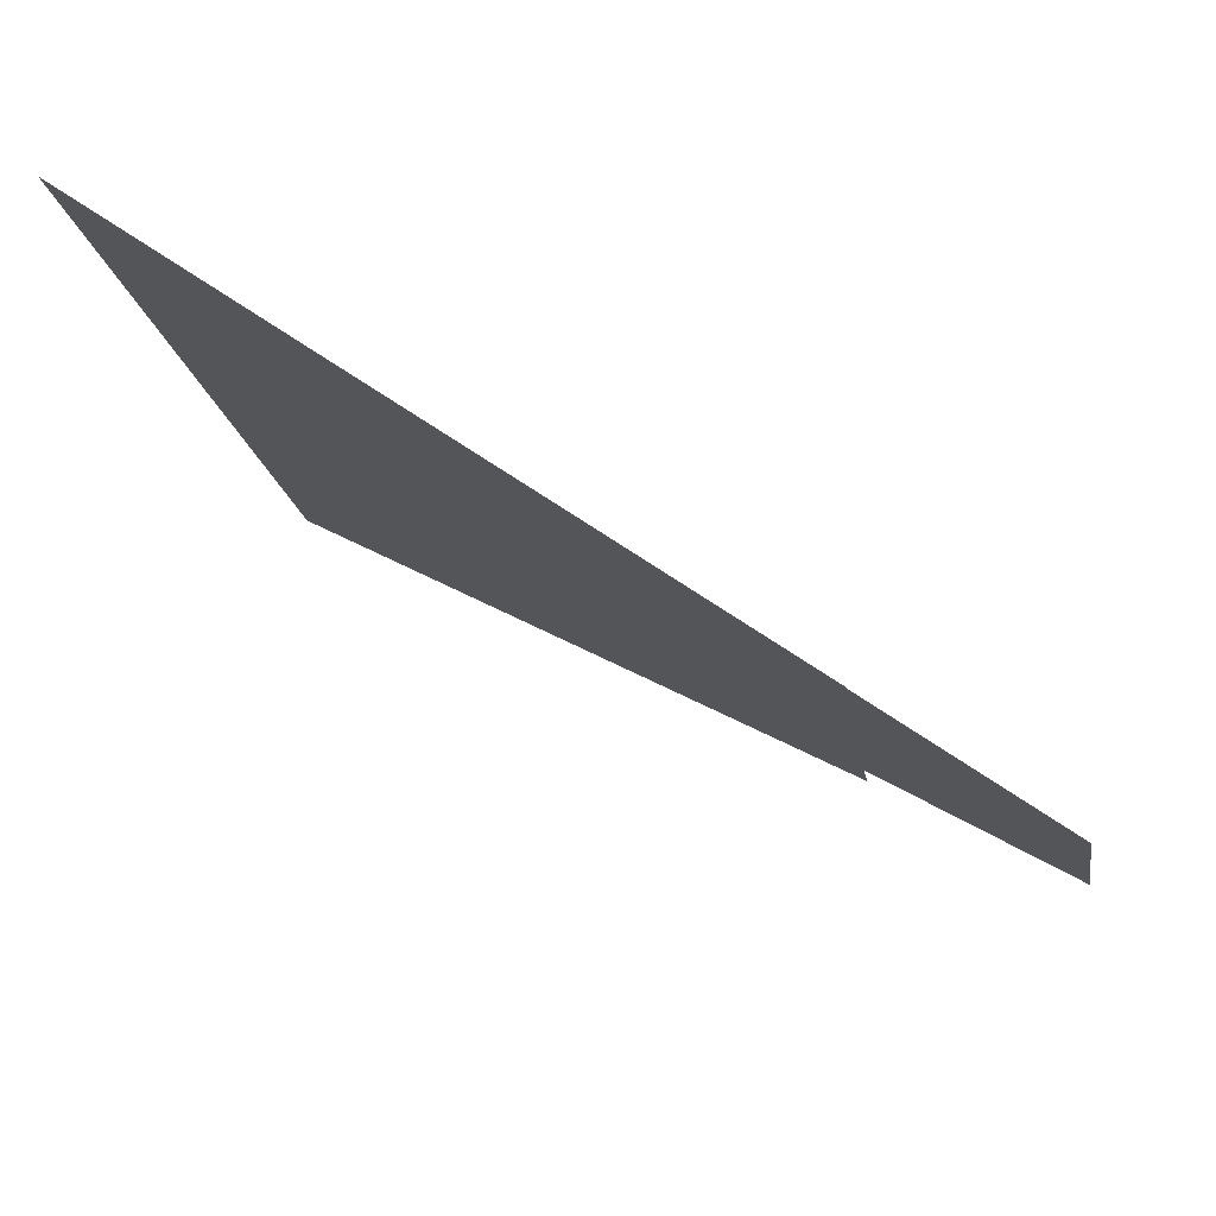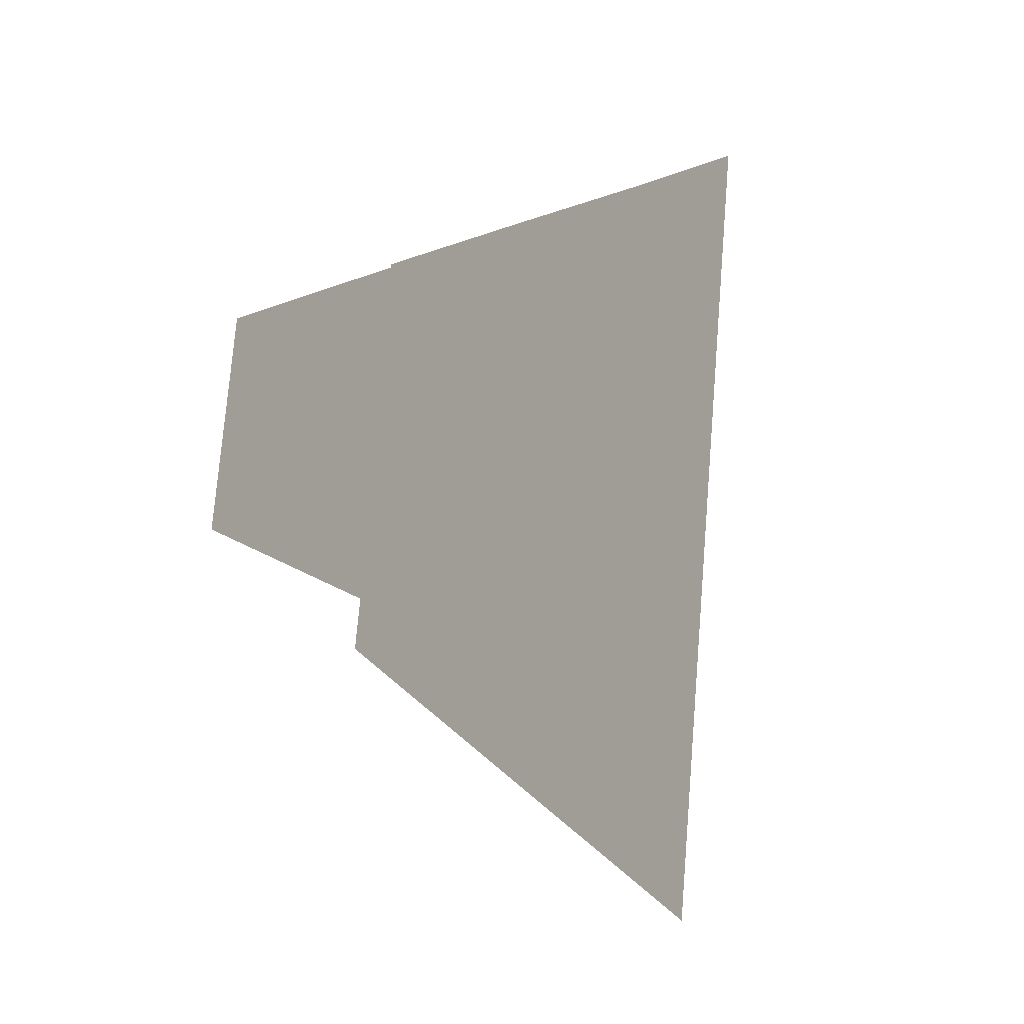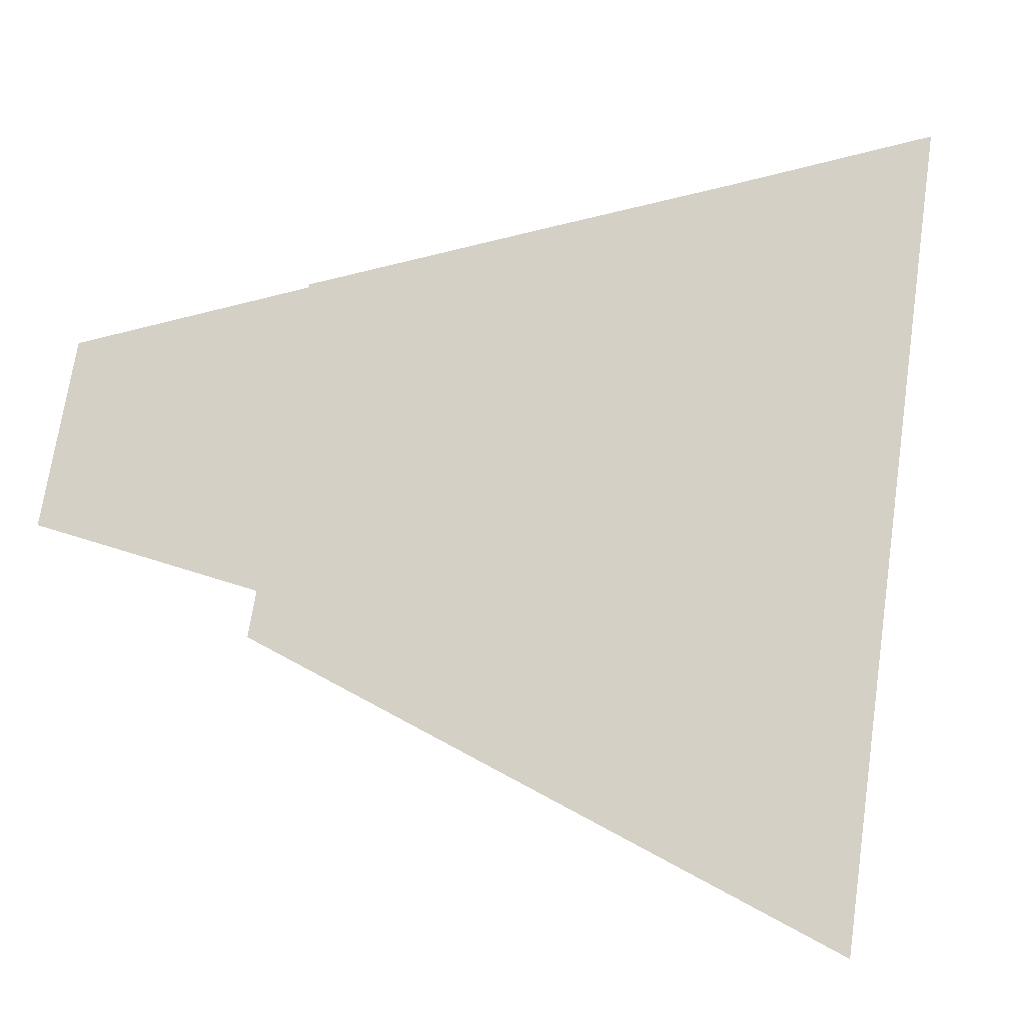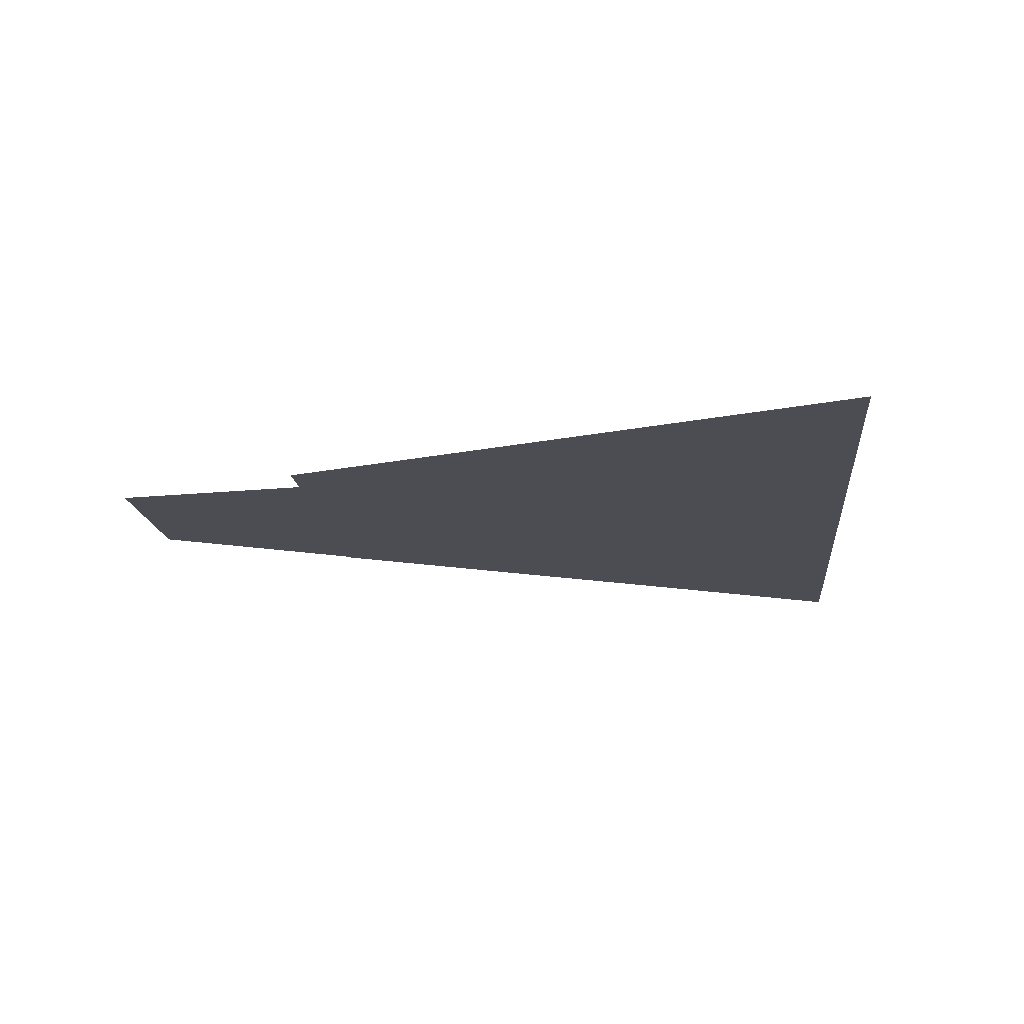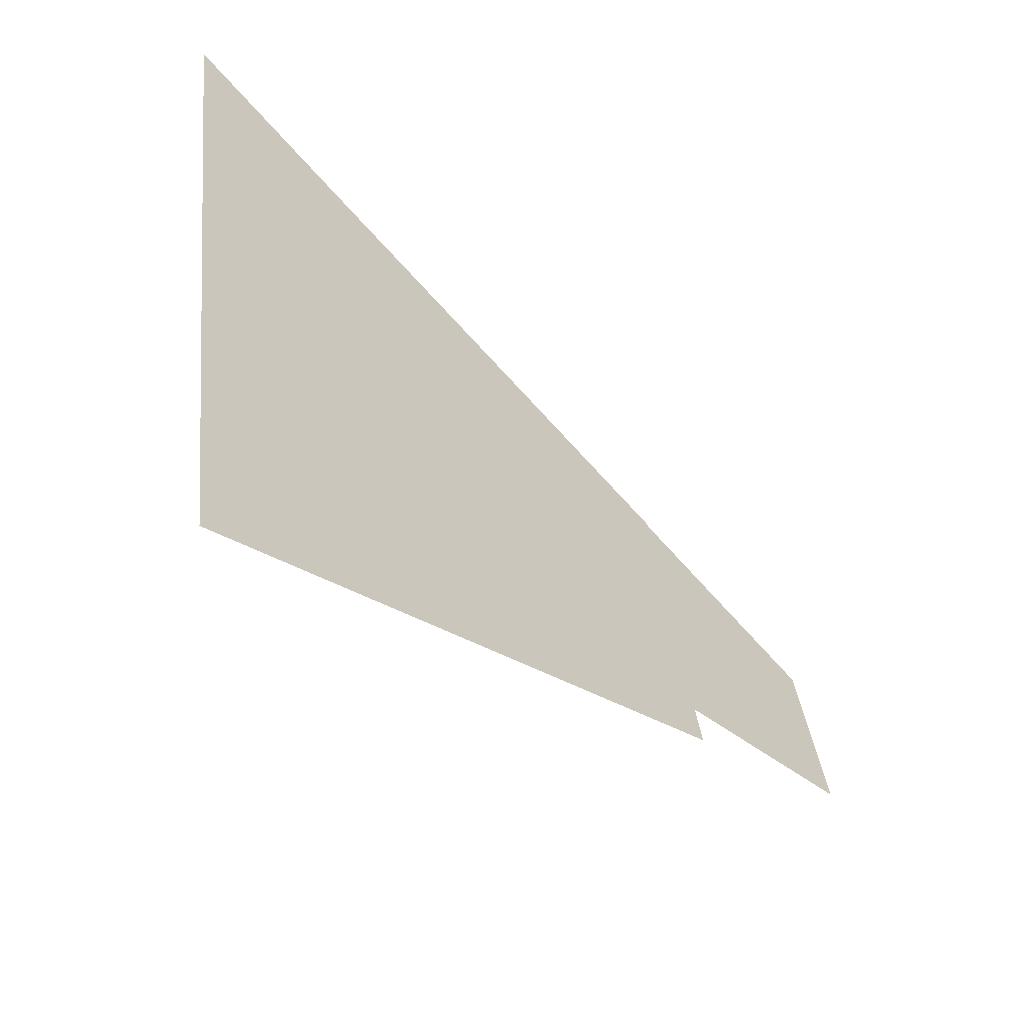
<metadata>
{"format":"obj","ext":"obj","renderer":"f3d","projection":"perspective","resolution":1024,"background":"white","views":[{"elev":79.4,"azim":-150.4,"up":"+Y"},{"elev":-3.1,"azim":-57.1,"up":"+Y"},{"elev":-12.0,"azim":-13.5,"up":"+Y"},{"elev":-16.4,"azim":-2.9,"up":"+Z"},{"elev":-60.0,"azim":136.1,"up":"+Y"}]}
</metadata>
<code>
o LM_inserts_L24_PF
v 792.1 756.9 0.03
v 693.5 830.8 0.03
v 689.5 807.7 0.03
v 586.9 858.6 0.03
v 693.5 830.8 0.03
v 792.1 756.9 0.03
v 822.3 978.3 0.03
v 595 904.6 0.03
v 693.5 830.8 0.03
v 708.6 941.5 0.03
v 595 904.6 0.03
v 484.3 909.4 0.03
v 586.9 858.6 0.03
v 595 904.6 0.03
v 708.6 941.5 0.03
v 693.5 830.8 0.03
v 822.3 978.3 0.03
v 488.3 932.4 0.03
v 484.3 909.4 0.03
v 595 904.6 0.03
v 496.4 978.5 0.03
v 488.3 932.4 0.03
v 381.7 960.2 0.03
v 708.6 941.5 0.03
v 723.7 1052 0.03
v 822.3 978.3 0.03
v 496.4 978.5 0.03
v 397.9 1052 0.03
v 381.7 960.2 0.03
v 496.4 978.5 0.03
v 595 904.6 0.03
v 625.1 1126 0.03
v 723.7 1052 0.03
v 625.1 1126 0.03
v 595 904.6 0.03
v 511.5 1089 0.03
v 397.9 1052 0.03
v 723.7 1052 0.03
v 822.3 978.3 0.03
v 852.4 1200 0.03
v 625.1 1126 0.03
v 511.6 1090 0.03
v 511.7 1091 0.03
v 738.8 1163 0.03
v 625.1 1126 0.03
v 625.2 1127 0.03
v 511.7 1091 0.03
v 852.4 1200 0.03
v 625.2 1127 0.03
f 3 2 1
f 4 2 3
f 7 6 5
f 4 8 2
f 11 10 9
f 14 13 12
f 17 16 15
f 20 19 18
f 22 21 8
f 23 21 22
f 8 25 24
f 24 25 26
f 29 28 27
f 32 31 30
f 35 34 33
f 37 36 21
f 40 39 38
f 41 21 36
f 42 41 36
f 43 41 42
f 41 44 25
f 47 46 45
f 48 25 44
f 41 49 44

</code>
